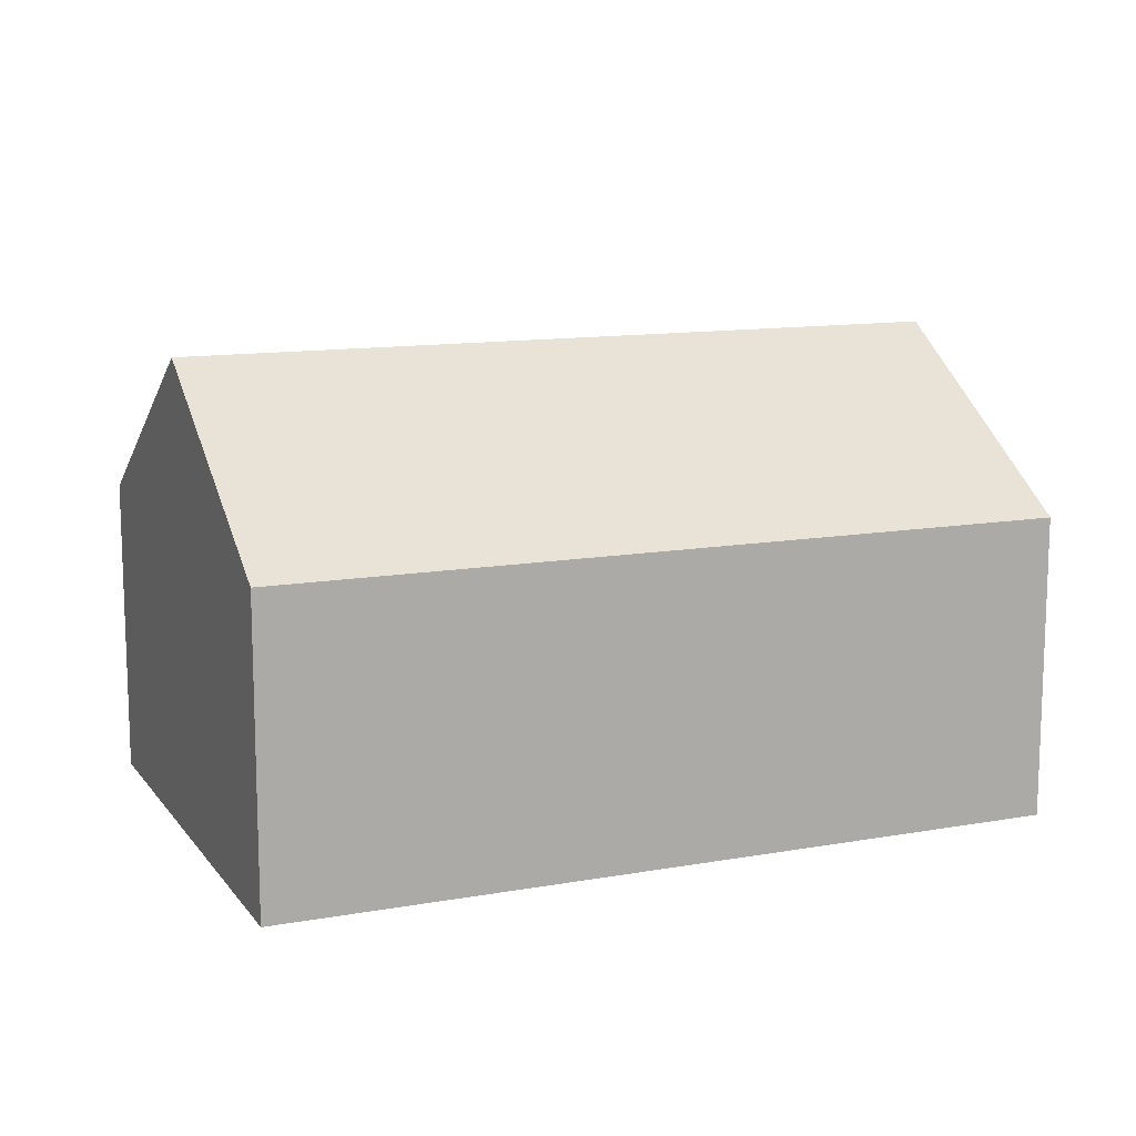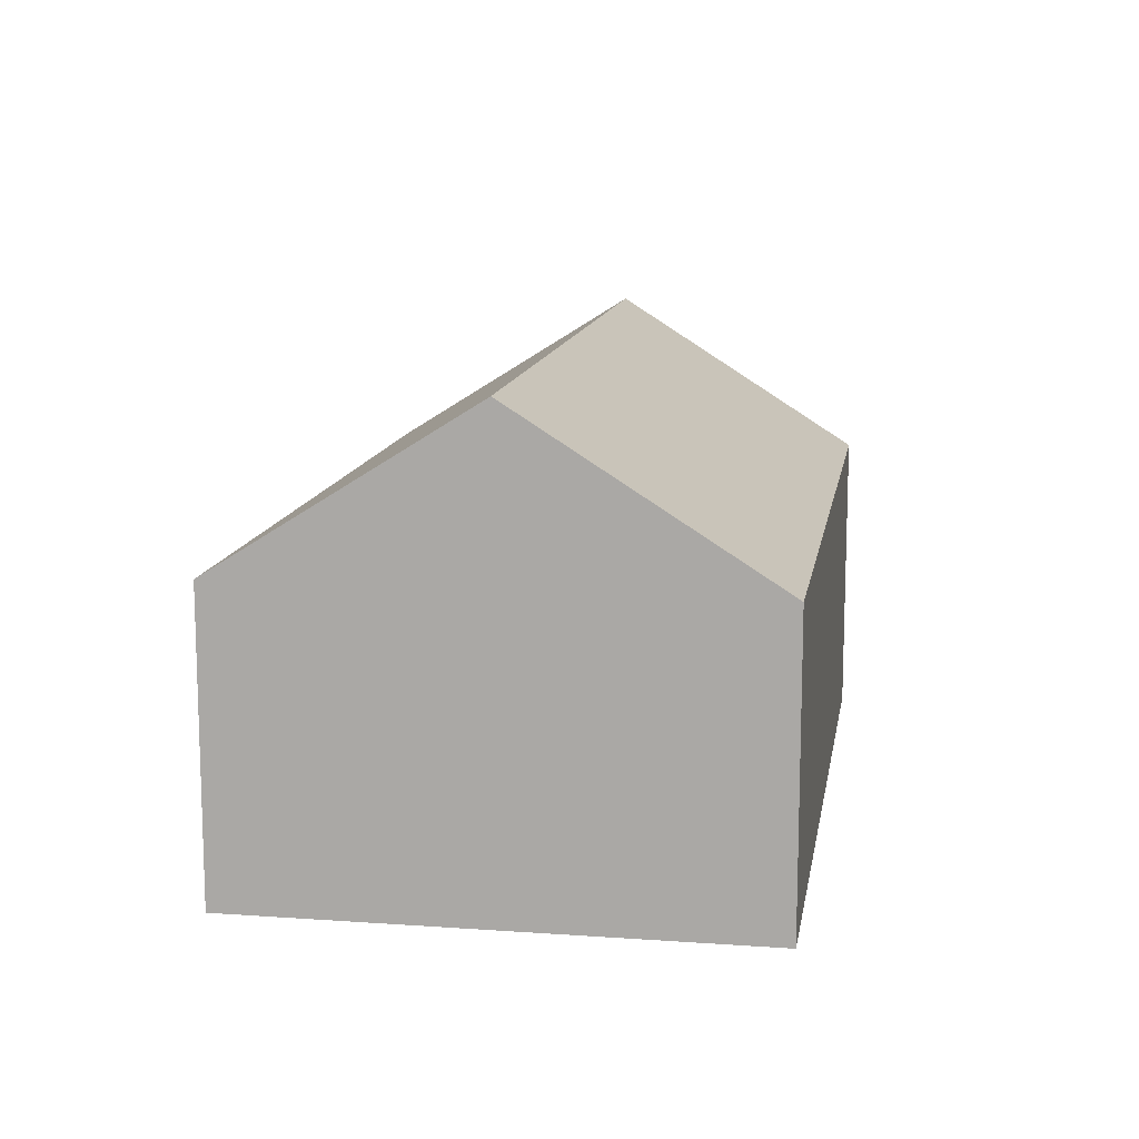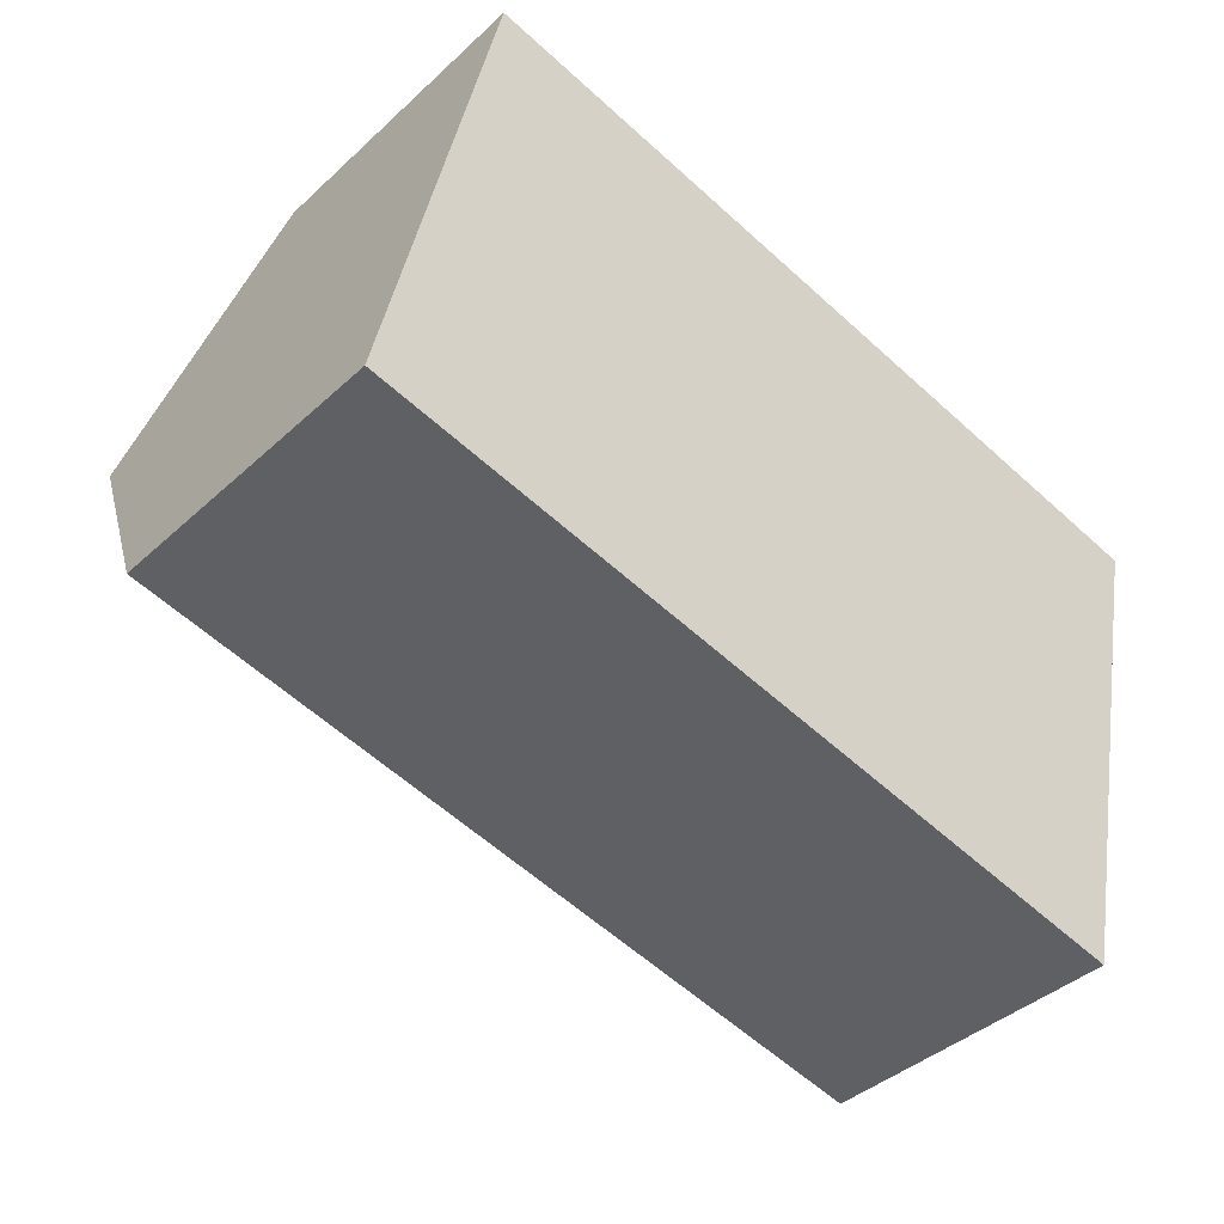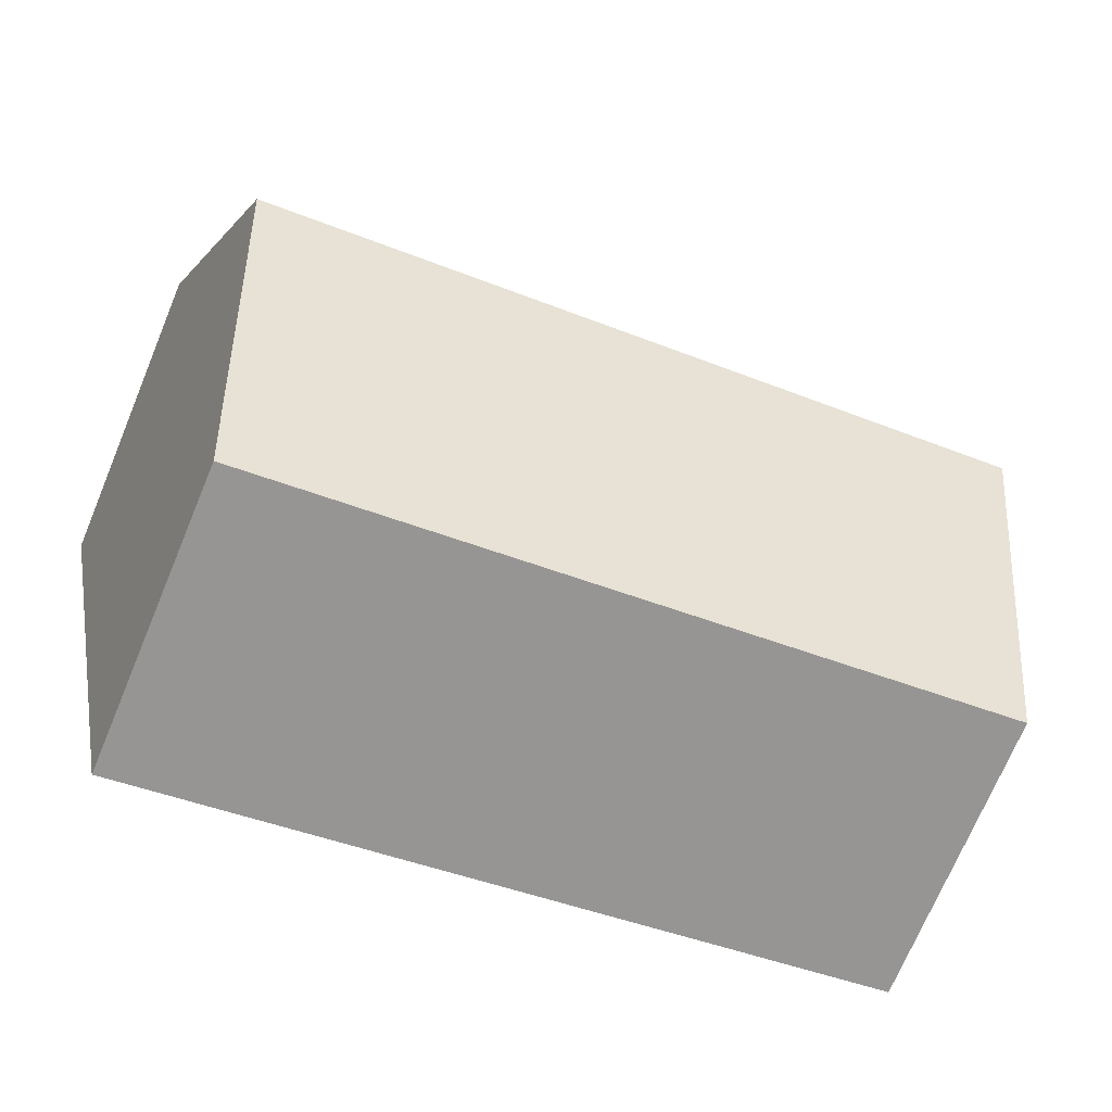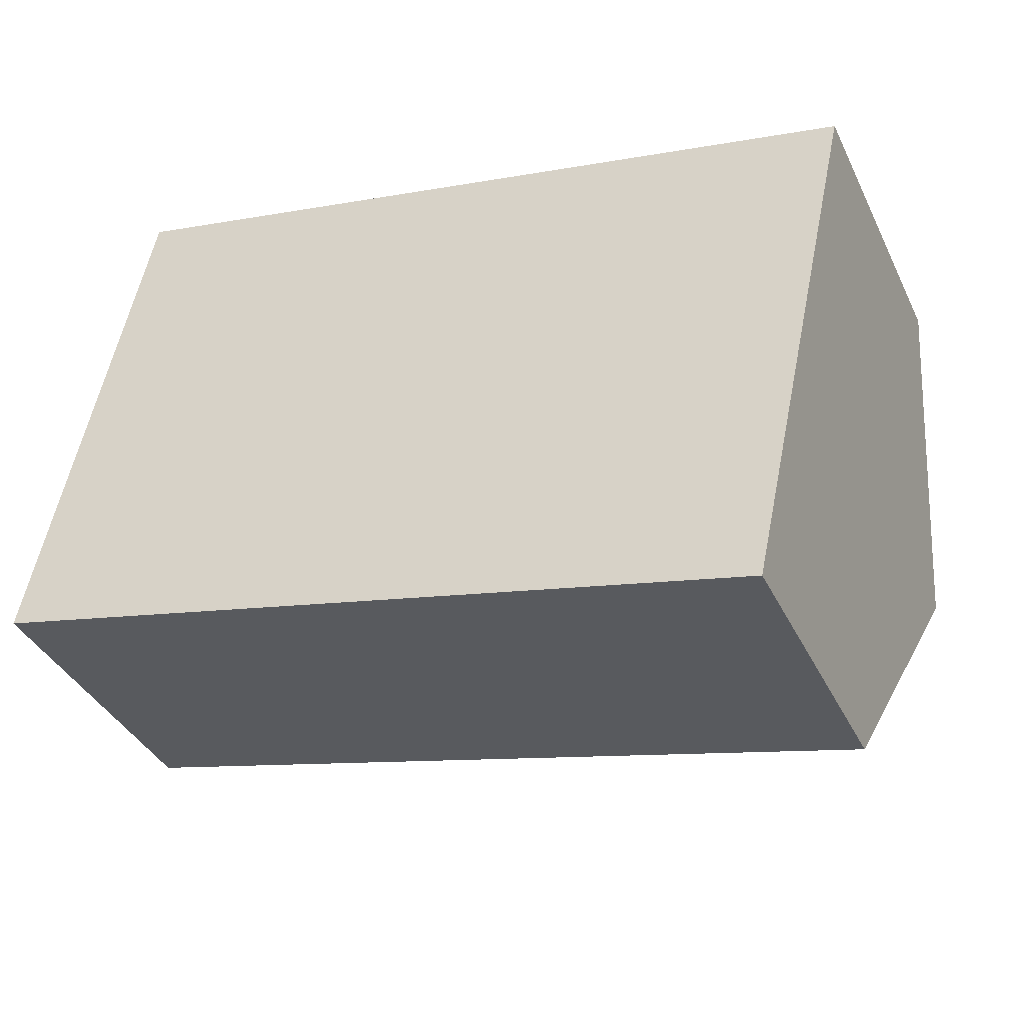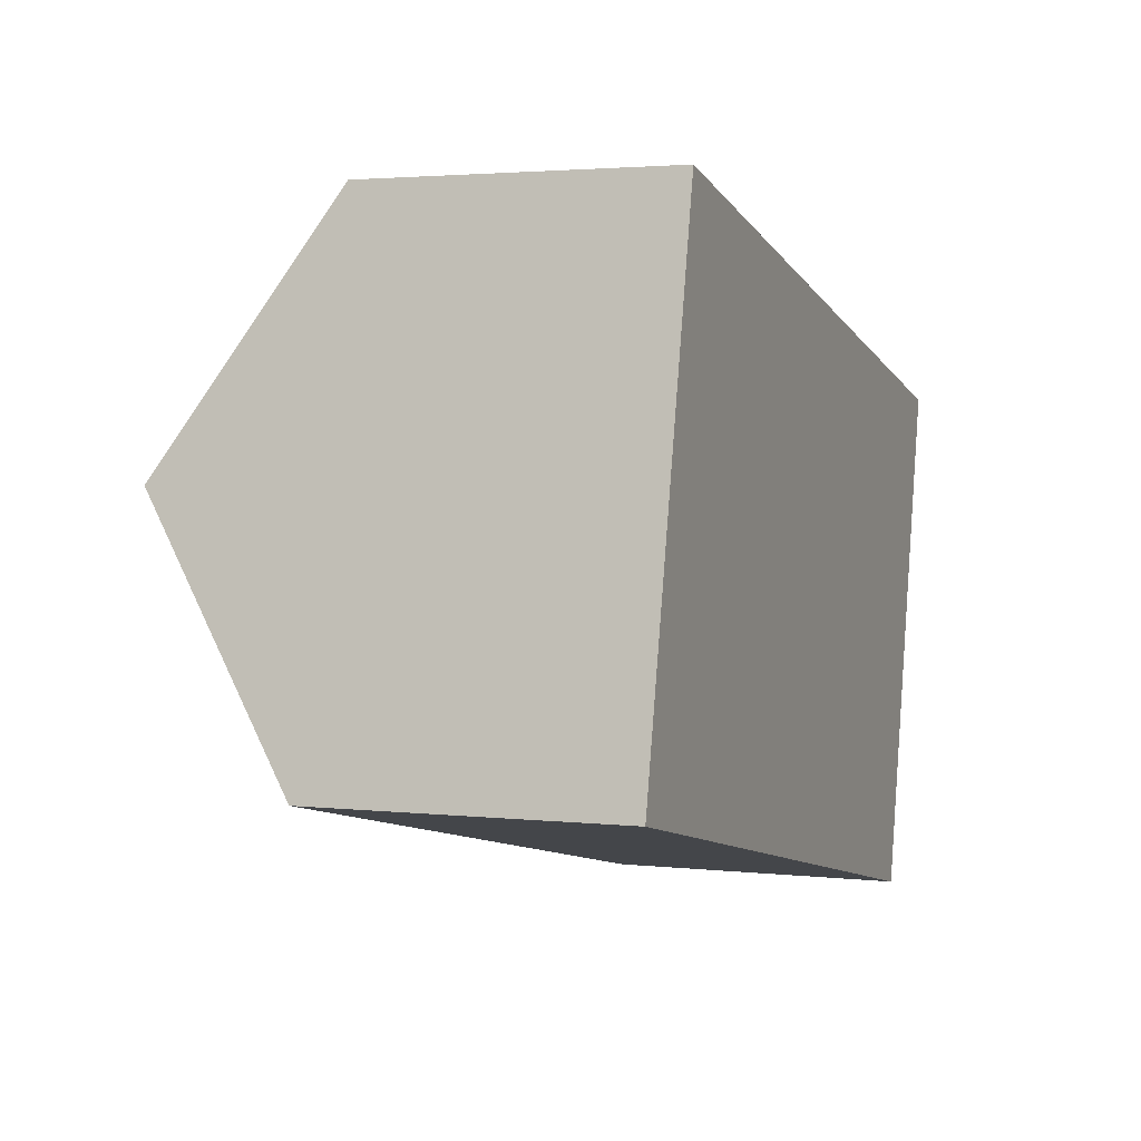
<metadata>
{"format":"obj","ext":"obj","renderer":"f3d","projection":"perspective","resolution":1024,"background":"white","views":[{"elev":12.3,"azim":169.6,"up":"+Y"},{"elev":12.5,"azim":-68.3,"up":"+Y"},{"elev":-40.4,"azim":-41.8,"up":"+Z"},{"elev":-72.0,"azim":157.3,"up":"+Z"},{"elev":-38.0,"azim":23.7,"up":"+Z"},{"elev":2.8,"azim":-68.8,"up":"+Z"}]}
</metadata>
<code>
v  22.04 12.33 2.228
v  2.944 7.991 13.46
v  23.51 7.991 8.956
v  1.472 12.33 6.728
v  20.57 7.991 -4.5
v  0 7.991 4.893e-16
v  20.57 2.755e-16 -4.5
v  0 0 0
v  1.472 -4.12e-16 6.728
v  2.944 -8.239e-16 13.46
v  23.51 -5.484e-16 8.956
v  22.04 -1.364e-16 2.228
g defaultobject
f 1 2 3
f 2 1 4
f 5 4 1
f 4 5 6
f 7 6 5
f 6 7 8
f 8 4 6
f 4 8 2
f 2 8 9
f 2 9 10
f 10 3 2
f 3 10 11
f 3 5 1
f 5 3 7
f 7 3 11
f 7 11 12
f 7 9 8
f 9 7 12
f 9 12 10
f 10 12 11

</code>
